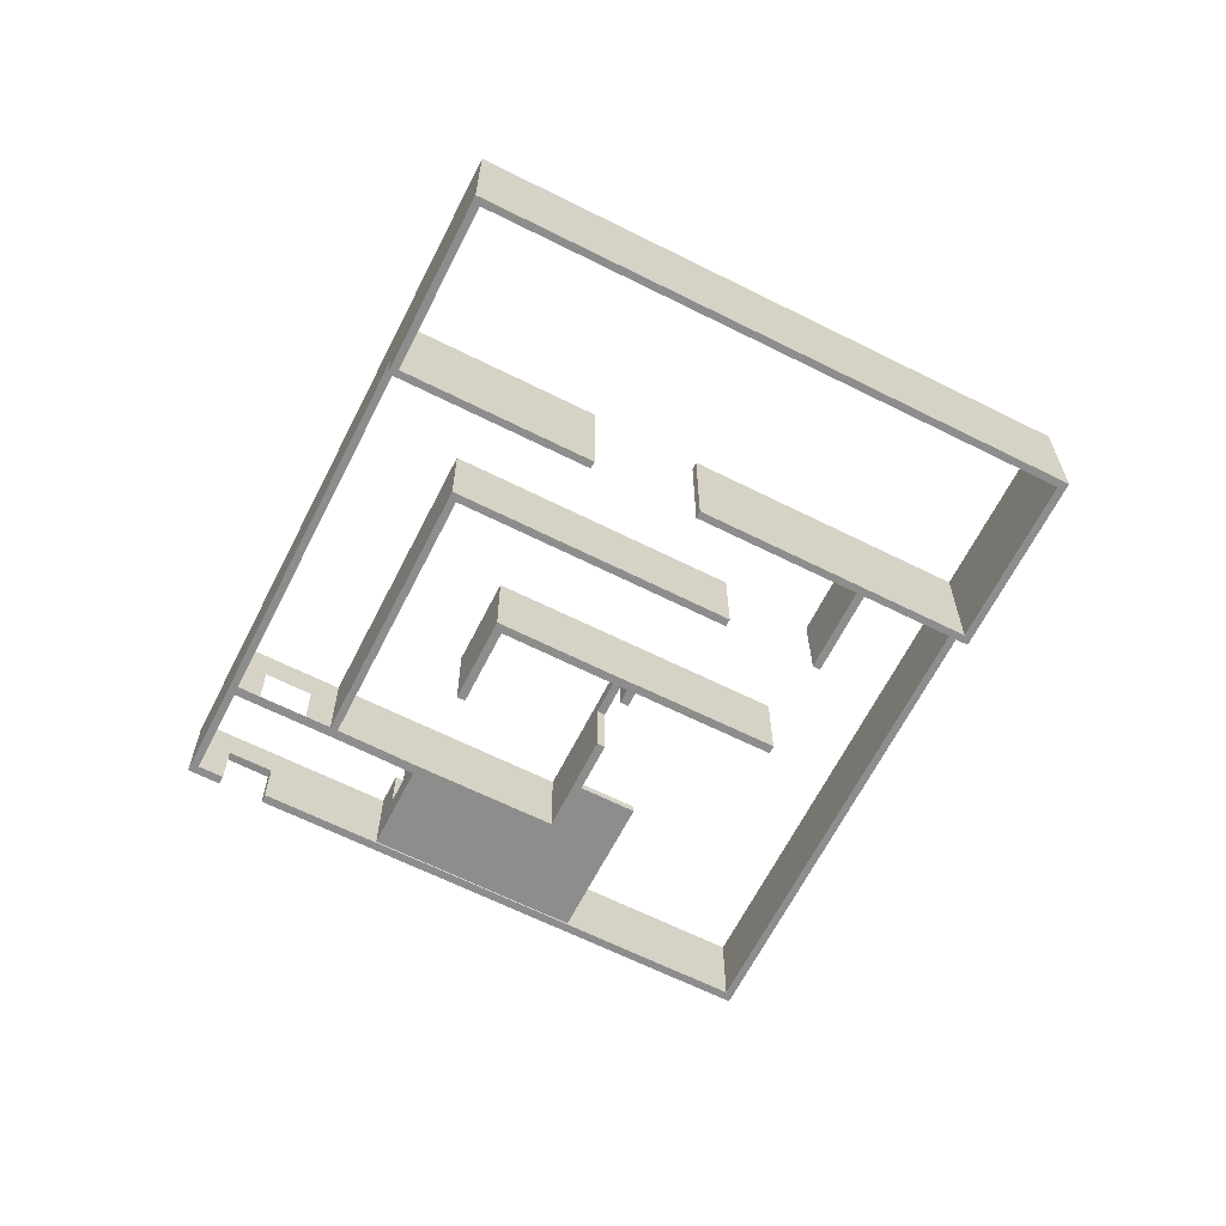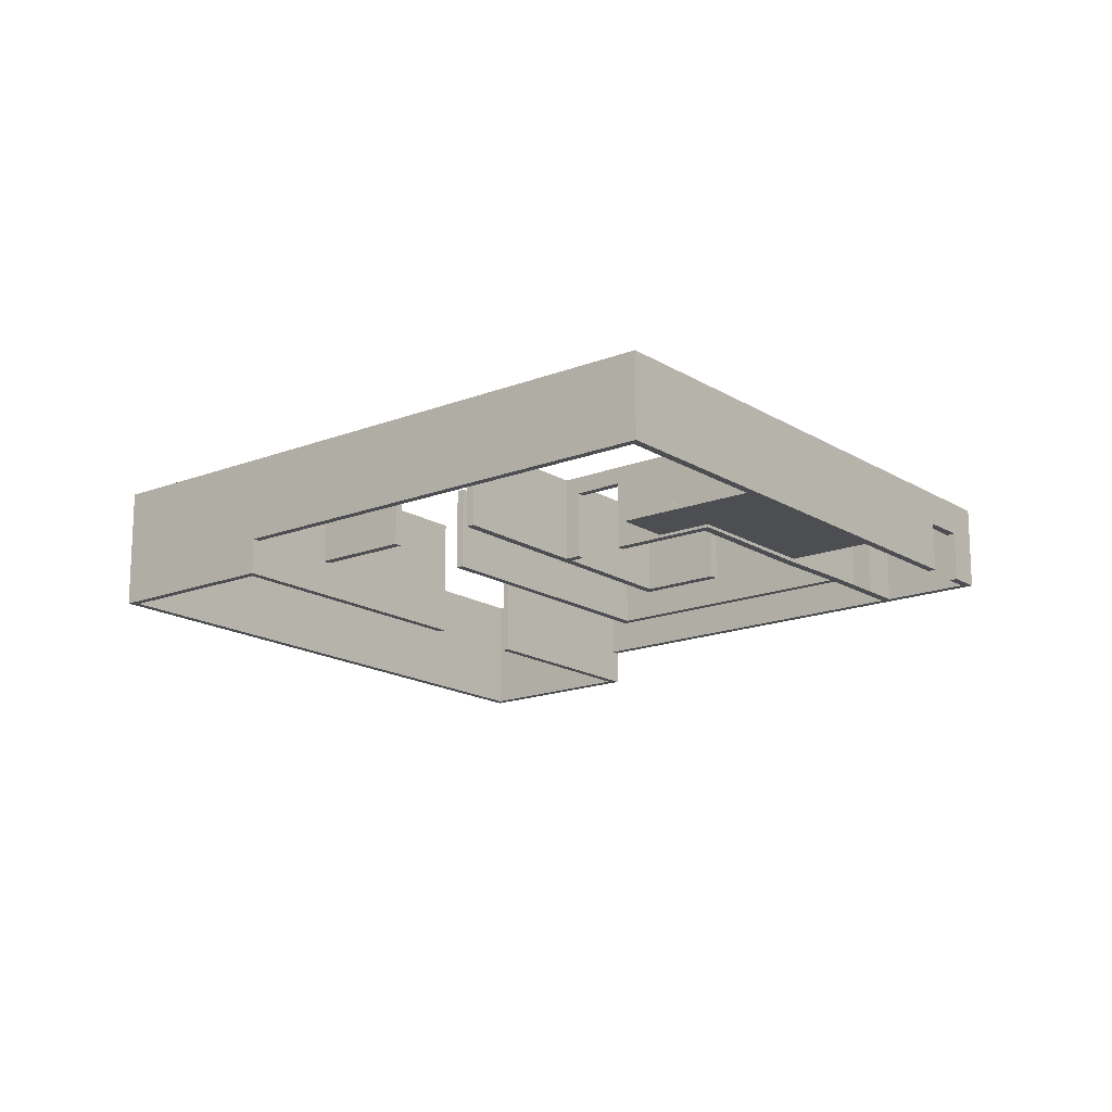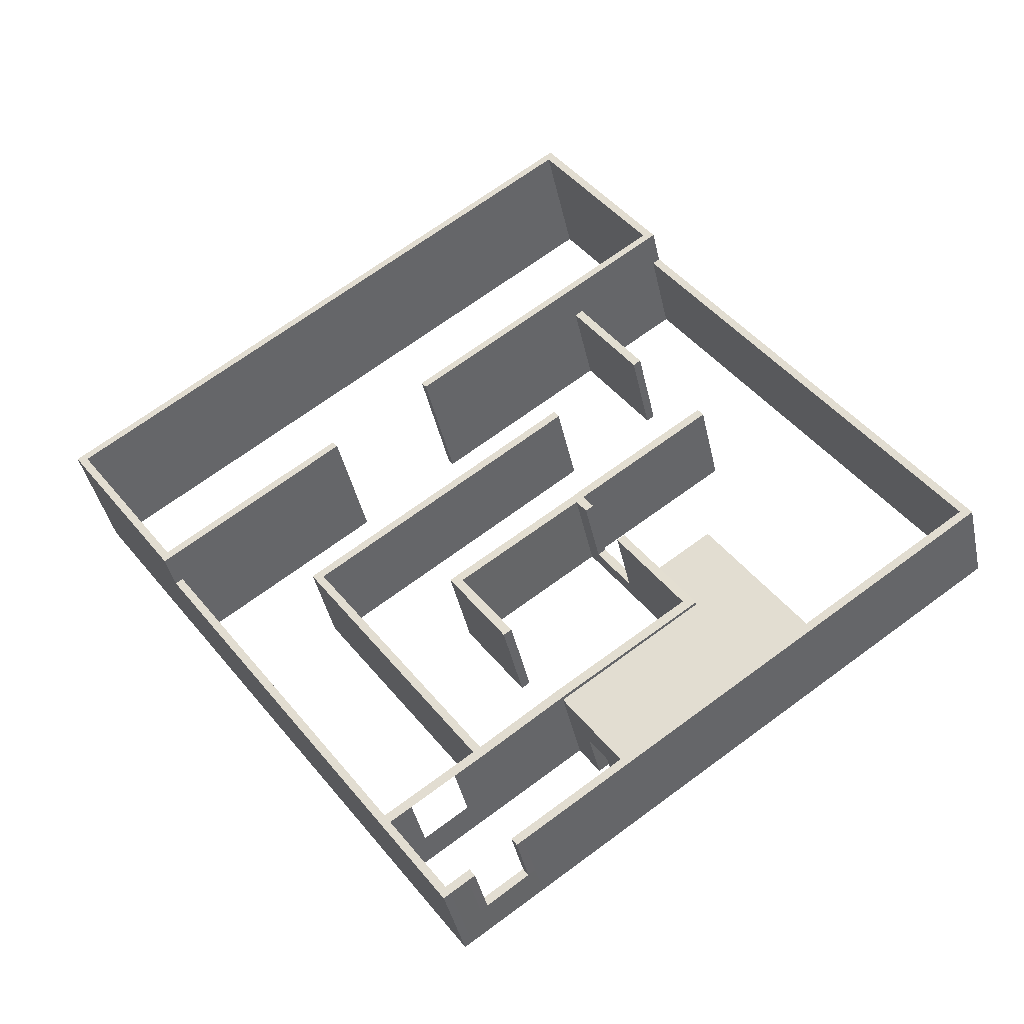
<metadata>
{"format":"obj","ext":"obj","renderer":"f3d","projection":"perspective","resolution":1024,"background":"white","views":[{"elev":-64.6,"azim":-62.1,"up":"+Y"},{"elev":-16.5,"azim":93.4,"up":"+Y"},{"elev":-40.0,"azim":11.9,"up":"+Z"}]}
</metadata>
<code>
g default1
v -55.43 -3.152 18.9
v -54.7 -3.152 19.42
v -55.43 6.719 18.9
v -54.7 6.719 19.42
v -10.6 6.719 -44.45
v -9.868 6.719 -43.93
v -10.6 -3.152 -44.45
v -9.868 -3.152 -43.93
v -11.17 6.719 -43.65
v -10.43 6.719 -43.13
v -10.43 -3.152 -43.13
v -11.17 -3.152 -43.65
v -7.962 6.719 -41.39
v -7.962 -3.152 -41.39
v -7.398 -3.152 -42.18
v -7.398 6.719 -42.18
v -3.634 6.719 -38.32
v -3.634 -3.152 -38.32
v -3.07 -3.152 -39.12
v -3.07 6.719 -39.12
v 45.77 6.719 -3.362
v 45.77 -3.152 -3.362
v 46.33 -3.152 -4.159
v 46.33 6.719 -4.159
v -8.671 6.719 -41.89
v -8.671 -3.152 -41.89
v -8.108 -3.152 -42.68
v -8.108 6.719 -42.68
v -2.911 6.719 -37.81
v -2.911 -3.152 -37.81
v -2.347 -3.152 -38.61
v -2.347 6.719 -38.61
v -8.671 2.854 -41.9
v -7.961 2.726 -41.39
v -7.397 2.79 -42.19
v -8.107 2.854 -42.69
v -3.633 2.726 -38.33
v -3.069 2.726 -39.13
v -2.346 2.726 -38.62
v -2.91 2.726 -37.82
v -54.93 6.719 18.19
v -54.2 6.719 18.71
v -54.2 -3.152 18.71
v -54.93 -3.152 18.19
v 2.744 6.719 59.01
v 2.744 -3.152 59.01
v 2.245 6.719 59.72
v 2.245 -3.152 59.72
v -42.23 -3.152 1.798
v -42.23 6.719 1.797
v -42.96 6.719 1.278
v -42.96 -3.152 1.278
v -43.47 6.719 1.992
v -42.73 6.719 2.512
v -42.73 -3.152 2.512
v -43.47 -3.152 1.992
v 14.71 -3.152 42.09
v 14.71 6.719 42.09
v 14.2 6.719 42.8
v 14.2 -3.152 42.8
v -23.41 -3.152 15.12
v -23.41 6.719 15.12
v -23.91 6.719 15.83
v -23.91 -3.152 15.83
v -13 -3.152 22.48
v -13.5 -3.152 23.2
v -13.5 6.719 23.2
v -13 6.719 22.48
v -42.96 -7.291 1.278
v -42.23 -7.291 1.798
v -42.73 -7.291 2.512
v -43.47 -7.291 1.992
v -54.2 -7.291 18.71
v -54.93 -7.291 18.19
v -54.7 -7.291 19.42
v -55.43 -7.291 18.9
v 2.744 -7.291 59.01
v 2.245 -7.291 59.72
v -23.41 -7.291 15.12
v -23.91 -7.291 15.83
v -13 -7.291 22.48
v -13.5 -7.291 23.2
v 14.71 -7.291 42.09
v 14.2 -7.291 42.8
v -1.108 6.719 -36.53
v -0.5437 6.719 -37.33
v -1.065 -3.152 -36.5
v -0.5011 -3.152 -37.3
v -0.3589 6.719 -36.01
v 0.205 6.719 -36.8
v 0.2409 -3.152 -36.78
v -0.323 -3.152 -35.98
v -26.67 6.719 -0.4135
v -26.63 -3.152 -0.3833
v -25.89 -3.152 0.1418
v -25.92 6.719 0.1164
v -26.13 6.719 -1.174
v -26.09 -3.152 -1.144
v -25.35 -3.152 -0.6187
v -25.38 6.719 -0.6441
v 13.97 -3.152 41.57
v 13.97 6.719 41.57
v 13.46 6.719 42.28
v 13.46 -3.152 42.28
v 13.46 -7.291 42.28
v 13.97 -7.291 41.57
v 47.07 6.719 -3.638
v 47.07 -3.152 -3.638
v 4.237 -3.152 34.68
v 4.237 6.719 34.68
v 3.731 6.719 35.39
v 3.731 -3.152 35.39
v 3.731 -7.291 35.39
v 4.237 -7.291 34.68
v 5.015 -3.152 35.23
v 5.015 -7.291 35.23
v 4.51 -7.291 35.94
v 4.51 -3.152 35.94
v 4.51 6.719 35.94
v 5.015 6.719 35.23
v 1.979 -3.153 18.72
v 1.943 6.719 18.69
v 1.405 6.719 19.45
v 1.441 -3.153 19.48
v 17.44 -3.154 16.09
v 17.41 6.815 16.07
v 18.19 6.819 16.62
v 18.22 -3.15 16.64
v 18.02 -3.154 15.28
v 17.98 6.815 15.25
v 18.76 6.819 15.81
v 18.8 -3.15 15.83
v -10.52 -3.349 -3.7
v -10.56 6.62 -3.725
v -9.986 6.62 -4.537
v -9.95 -3.349 -4.512
v -9.687 -3.343 -3.107
v -9.723 6.625 -3.132
v -9.148 6.625 -3.945
v -9.112 -3.343 -3.919
v 2.863 6.697 -20.92
v 2.899 -3.343 -20.89
v 2.061 -3.349 -21.49
v 2.025 6.691 -21.51
v 2.232 6.697 -20.03
v 2.268 -3.343 -20
v 1.43 -3.349 -20.59
v 1.394 6.691 -20.62
v 16.03 6.718 -10.26
v 16.06 -3.248 -10.24
v 16.7 -3.248 -11.13
v 16.66 6.721 -11.15
v -7.146 6.719 -28
v -7.104 -3.152 -27.97
v -6.362 -3.152 -27.45
v -6.398 6.719 -27.47
v -7.777 6.719 -27.11
v -7.029 6.719 -26.58
v -6.993 -3.152 -26.55
v -7.735 -3.152 -27.08
v -3.633 6.625 -11.74
v -4.47 6.62 -12.33
v -3.597 -3.343 -11.71
v -4.434 -3.349 -12.31
v 15.23 6.712 -10.83
v 15.27 -3.254 -10.8
v 15.9 -3.254 -11.69
v 15.86 6.715 -11.72
v 8.34 6.715 -1.091
v 8.376 -3.254 -1.066
v 9.173 -3.248 -0.5019
v 9.137 6.721 -0.5274
v 4.914 6.712 3.751
v 4.949 -3.254 3.776
v 5.746 -3.248 4.34
v 5.71 6.718 4.315
v 3.308 -3.254 6.025
v 3.242 6.715 6.042
v 3.824 6.715 5.234
v 3.89 -3.254 5.217
v 4.096 -3.247 6.638
v 4.056 6.722 6.618
v 4.638 6.722 5.821
v 4.679 -3.247 5.84
v 17.41 4.756 16.07
v 18.19 4.76 16.62
v 18.77 4.76 15.81
v 17.99 4.756 15.26
v 4.646 4.663 5.824
v 5.717 4.675 4.32
v 4.92 4.669 3.756
v 3.836 4.656 5.231
v -9.142 4.567 -3.94
v -3.626 4.567 -11.73
v -4.463 4.561 -12.33
v -9.979 4.561 -4.533
v -10.55 4.561 -3.72
v -9.716 4.567 -3.128
v 3.255 4.656 6.039
v 4.064 4.663 6.622
v 9.144 4.696 -0.5221
v 8.347 4.691 -1.086
v -16.47 -3.152 -34.6
v -16.47 6.719 -34.6
v -17.21 6.719 -35.12
v -17.21 -3.152 -35.12
v -17.1 6.719 -33.71
v -17.1 -3.152 -33.71
v -17.84 -3.152 -34.23
v -17.84 6.719 -34.23
v -14.26 6.719 -33.04
v -14.89 6.719 -32.14
v -14.88 -3.152 -32.14
v -14.25 -3.152 -33.03
v -9.447 6.719 -29.63
v -9.415 -3.152 -29.61
v -10.05 -3.152 -28.72
v -10.08 6.719 -28.74
v -10.07 4.569 -28.73
v -14.89 4.569 -32.14
v 46.5 6.719 -2.841
v 46.5 -3.152 -2.841
v 2 6.719 58.48
v 2.004 -3.152 58.49
v 2.004 -7.291 58.49
v 1.5 6.719 59.19
v 1.504 -3.152 59.19
v 1.504 -7.291 59.19
v -9.431 4.577 -29.62
v -14.26 4.577 -33.03
g initialShadingGroup1 polySurface17 polySurface26 polySurface1
f 2 4 3 1
f 9 10 6 5
f 5 6 8 7
f 7 8 11 12
f 21 22 23 24
f 12 9 5 7
f 53 54 50 51
f 57 58 59 60
f 69 70 71 72
f 56 53 51 52
f 25 33 34 13
f 26 27 15 14
f 35 36 28 16
f 28 25 13 16
f 93 94 95 96
f 87 88 91 92
f 86 88 31 39 32
f 32 29 85 86
f 34 35 16 13
f 18 37 38 19
f 33 25 10 11 26
f 11 8 27 26
f 6 28 36 27 8
f 6 10 25 28
f 40 37 18 30
f 18 19 31 30
f 19 38 39 31
f 20 17 29 32
f 34 33 26 14
f 14 15 35 34
f 27 36 35 15
f 35 34 13 16
f 39 38 20 32
f 17 37 40 29
f 38 37 34 35
f 37 17 13 34
f 17 20 16 13
f 20 38 35 16
f 3 4 42 41
f 46 45 47 48
f 74 73 75 76
f 1 3 41 44
f 224 223 45 46
f 223 226 47 45
f 226 227 48 47
f 228 225 77 78
f 203 204 207 208
f 210 207 204 205
f 209 210 205 206
f 206 203 208 209
f 41 42 54 53
f 55 54 42 43
f 72 71 73 74
f 44 41 53 56
f 49 50 62 61
f 50 54 63 62
f 54 55 64 63
f 71 70 79 80
f 105 106 83 84
f 223 224 46 45
f 102 103 59 58
f 23 24 107 108
f 66 67 68 65
f 62 63 64 61
f 52 49 70 69
f 56 52 69 72
f 2 1 76 75
f 1 44 74 76
f 225 224 46 77
f 46 48 78 77
f 48 227 228 78
f 55 43 73 71
f 44 56 72 74
f 49 61 79 70
f 61 64 80 79
f 64 55 71 80
f 66 65 81 82
f 106 101 57 83
f 57 60 84 83
f 46 224 225 77
f 86 85 89 90
f 30 31 88 87
f 40 30 87 85 29
f 90 91 88 86
f 90 89 21 24
f 24 23 91 90
f 92 91 23 22
f 89 92 22 21
f 97 98 94 93
f 98 99 95 94
f 100 97 93 96
f 204 203 208 207
f 154 155 159 160
f 155 156 158 159
f 156 153 157 158
f 187 188 130 131
f 109 110 120 115
f 110 111 119 120
f 111 112 118 119
f 117 118 112 113
f 113 114 116 117
f 114 109 115 116
f 22 21 24 23
f 21 221 107 24
f 221 222 108 107
f 222 22 23 108
f 65 68 110 109
f 68 67 111 110
f 67 66 112 111
f 113 112 66 82
f 82 81 114 113
f 65 109 114 81
f 116 115 101 106
f 117 116 106 105
f 105 104 118 117
f 119 118 104 103
f 120 119 103 102
f 115 120 102 101
f 121 99 100 122
f 100 96 123 122
f 95 124 123 96
f 95 99 121 124
f 123 124 121 122
f 196 197 134 135
f 126 127 131 130
f 127 186 187 131
f 128 125 129 132
f 126 185 186 127
f 197 198 138 134
f 138 139 135 134
f 141 142 143 144
f 140 137 133 136
f 198 199 178 138
f 178 179 139 138
f 179 192 193 139
f 180 177 137 140
f 149 150 151 152
f 146 147 143 142
f 159 158 156 155
f 148 145 141 144
f 166 167 151 150
f 152 151 167 168
f 168 165 149 152
f 158 157 97 100
f 159 158 100 99
f 160 159 99 98
f 157 160 98 97
f 158 159 147 148
f 148 144 156 158
f 143 155 156 144
f 143 147 159 155
f 89 85 87 92
f 153 156 155 154
f 147 146 145 148
f 162 161 194 195
f 135 139 161 162
f 139 193 194 161
f 140 136 164 163
f 195 196 135 162
f 145 146 166 165
f 146 142 167 166
f 167 142 141 168
f 141 145 165 168
f 202 165 166 170
f 166 150 171 170
f 150 149 201 171
f 149 165 169 172
f 199 200 182 178
f 182 183 179 178
f 176 190 191 173
f 184 181 177 180
f 200 185 126 182
f 126 130 183 182
f 130 188 189 183
f 129 125 181 184
f 183 189 190 176
f 184 180 174 175
f 191 192 179 173
f 179 183 176 173
f 170 171 201 202
f 186 185 125 128
f 187 186 128 132
f 129 188 187 132
f 189 188 129 184
f 190 189 184 175
f 191 190 175 174
f 180 192 191 174
f 193 192 180 140
f 194 193 140 163
f 195 194 163 164
f 136 196 195 164
f 133 197 196 136
f 137 198 197 133
f 177 199 198 137
f 181 200 199 177
f 125 185 200 181
f 201 149 172
f 191 190 176 173
f 165 202 169
f 202 201 190 191
f 201 172 176 190
f 172 169 173 176
f 169 202 191 173
f 10 204 203 11
f 205 204 10 9
f 206 205 9 12
f 12 11 203 206
f 208 207 50 49
f 209 208 49 52
f 52 51 210 209
f 51 50 207 210
f 216 217 213 214
f 218 215 211 212
f 212 211 204 207
f 213 220 207 208
f 214 213 208 203
f 204 230 214 203
f 153 229 215
f 154 160 217 216
f 160 157 219 217
f 157 153 215 218
f 219 157 218
f 220 219 218 212
f 207 220 212
f 101 102 21 22
f 102 58 221 21
f 58 57 222 221
f 57 101 22 222
f 103 104 224 223
f 60 59 45 46
f 59 103 223 45
f 104 105 225 224
f 105 84 77 225
f 84 60 46 77
f 42 4 226 223
f 4 2 227 226
f 228 227 2 75
f 75 73 225 228
f 43 224 225 73
f 43 42 223 224
f 153 154 216 229
f 211 230 204
f 211 215 229 230
g default1
v 18.4 -2.912 -1.602
v 22.32 -2.912 -7.165
v 18.4 -1.912 -1.602
v 22.32 -1.912 -7.165
v 12.75 -1.912 -5.583
v 16.67 -1.912 -11.15
v 12.75 -2.912 -5.583
v 16.67 -2.912 -11.15
g initialShadingGroup1 polySurface17 polySurface1 polySurface27
f 231 232 234 233
f 233 234 236 235
f 235 236 238 237
f 237 238 232 231
f 232 238 236 234
f 237 231 233 235
g default1
v 16.67 -2.91 -11.14
v 22.73 -2.91 -19.74
v 16.67 0.9126 -11.14
v 22.73 0.9126 -19.74
v 1.875 0.9126 -21.56
v 7.932 0.9126 -30.16
v 1.875 -2.91 -21.56
v 7.932 -2.91 -30.16
v 16.67 -0.9989 -11.14
v 22.73 -0.9989 -19.74
v 7.932 -0.9989 -30.16
v 1.875 -0.9989 -21.56
v 1.875 -0.04318 -21.56
v 7.932 -0.04318 -30.16
v 22.73 -0.04318 -19.74
v 16.67 -0.04318 -11.14
v 16.67 -1.955 -11.14
v 22.73 -1.955 -19.74
v 7.932 -1.955 -30.16
v 1.875 -1.955 -21.56
v 1.875 0.4347 -21.56
v 7.932 0.4347 -30.16
v 22.73 0.4347 -19.74
v 16.67 0.4347 -11.14
v 16.67 -0.5211 -11.14
v 22.73 -0.5211 -19.74
v 7.932 -0.5211 -30.16
v 1.875 -0.5211 -21.56
v 7.932 -1.477 -30.16
v 22.73 -1.477 -19.74
v 16.67 -1.477 -11.14
v 1.875 -1.477 -21.56
v 16.67 -2.433 -11.14
v 22.73 -2.433 -19.74
v 7.932 -2.433 -30.16
v 1.875 -2.433 -21.56
v 17.08 -0.5211 -10.85
v 23.14 -0.5211 -19.44
v 23.51 -0.04318 -19.18
v 17.45 -0.04318 -10.59
v 17.08 -1.955 -10.85
v 23.14 -1.955 -19.44
v 23.14 -1.477 -19.44
v 17.08 -1.477 -10.85
v 23.51 0.4347 -19.18
v 17.45 0.4347 -10.59
v 17.08 -2.433 -10.85
v 23.14 -2.433 -19.44
v 17.08 -0.9989 -10.85
v 23.14 -0.9989 -19.44
v 17.08 -2.91 -10.85
v 23.14 -2.91 -19.44
v 18.29 -0.5211 -9.995
v 24.35 -0.5211 -18.59
v 24.35 -0.04318 -18.59
v 18.29 -0.04318 -9.995
v 17.51 -1.955 -10.54
v 23.57 -1.955 -19.14
v 23.57 -1.477 -19.14
v 17.51 -1.477 -10.54
v 17.51 -2.433 -10.54
v 23.57 -2.433 -19.14
v 17.51 -0.9989 -10.54
v 23.57 -0.9989 -19.14
v 17.51 -2.91 -10.54
v 23.57 -2.91 -19.14
v 17.92 -1.955 -10.25
v 23.98 -1.955 -18.85
v 23.98 -1.477 -18.85
v 17.92 -1.477 -10.25
v 17.92 -2.433 -10.25
v 23.98 -2.433 -18.85
v 19.13 -0.9989 -9.407
v 25.18 -0.9989 -18
v 25.18 -0.5211 -18
v 19.13 -0.5211 -9.407
v 17.92 -2.91 -10.25
v 23.98 -2.91 -18.85
v 18.33 -1.955 -9.972
v 24.38 -1.955 -18.57
v 26.01 -1.477 -17.42
v 19.95 -1.477 -8.825
v 18.33 -2.433 -9.972
v 24.38 -2.433 -18.57
v 26.01 -0.9989 -17.42
v 19.95 -0.9989 -8.825
v 18.33 -2.91 -9.972
v 24.38 -2.91 -18.57
v 20.76 -1.955 -8.255
v 26.82 -1.955 -16.85
v 26.82 -1.477 -16.85
v 20.76 -1.477 -8.255
v 18.72 -2.433 -9.695
v 24.77 -2.433 -18.29
v 18.72 -2.91 -9.695
v 24.77 -2.91 -18.29
v 21.52 -2.433 -7.722
v 27.58 -2.433 -16.32
v 27.58 -1.955 -16.32
v 21.52 -1.955 -7.722
v 19.15 -2.91 -9.39
v 25.21 -2.91 -17.99
v 22.3 -2.91 -7.17
v 28.36 -2.91 -15.77
v 28.36 -2.433 -15.77
v 22.3 -2.433 -7.17
g initialShadingGroup1 polySurface17 polySurface1 polySurface28
f 291 292 293 294
f 241 242 244 243
f 251 252 265 266
f 245 246 240 239
f 264 265 252 253
f 266 263 254 251
f 327 328 329 330
f 256 257 267 268
f 270 267 257 258
f 258 255 269 270
f 259 260 252 251
f 253 252 260 261
f 278 277 283 284
f 251 254 262 259
f 335 336 337 338
f 272 273 257 256
f 258 257 273 274
f 274 271 255 258
f 243 244 260 259
f 261 260 244 242
f 262 261 242 241
f 259 262 241 243
f 311 312 313 314
f 248 249 265 264
f 266 265 249 250
f 250 247 263 266
f 268 267 249 248
f 320 319 323 324
f 270 269 247 250
f 250 249 267 270
f 341 342 343 344
f 240 246 273 272
f 274 273 246 245
f 245 239 271 274
f 264 253 277 276
f 254 263 275 278
f 256 268 281 280
f 269 255 279 282
f 253 261 283 277
f 261 262 284 283
f 262 254 278 284
f 272 256 280 286
f 255 271 285 279
f 248 264 276 288
f 263 247 287 275
f 268 248 288 281
f 247 269 282 287
f 239 240 290 289
f 240 272 286 290
f 271 239 289 285
f 276 277 293 292
f 277 278 294 293
f 278 275 291 294
f 280 281 297 296
f 282 279 295 298
f 286 280 296 300
f 279 285 299 295
f 288 276 292 302
f 275 287 301 291
f 281 288 302 297
f 287 282 298 301
f 289 290 304 303
f 290 286 300 304
f 285 289 303 299
f 296 297 307 306
f 298 295 305 308
f 300 296 306 310
f 295 299 309 305
f 302 292 313 312
f 292 291 314 313
f 291 301 311 314
f 297 302 312 307
f 301 298 308 311
f 303 304 316 315
f 304 300 310 316
f 299 303 315 309
f 306 307 319 318
f 308 305 317 320
f 310 306 318 322
f 305 309 321 317
f 307 312 323 319
f 312 311 324 323
f 311 308 320 324
f 315 316 326 325
f 316 310 322 326
f 309 315 325 321
f 318 319 329 328
f 319 320 330 329
f 320 317 327 330
f 322 318 328 332
f 317 321 331 327
f 325 326 334 333
f 326 322 332 334
f 321 325 333 331
f 332 328 337 336
f 328 327 338 337
f 327 331 335 338
f 333 334 340 339
f 334 332 336 340
f 331 333 339 335
f 339 340 342 341
f 340 336 343 342
f 336 335 344 343
f 335 339 341 344
g default1
v 16.66 5.25 -11.14
v 17.67 5.25 -14.91
v 16.66 6.723 -11.14
v 17.67 6.723 -14.91
v 1.885 6.723 -21.56
v 5.121 6.723 -23.75
v 1.885 5.25 -21.56
v 5.121 5.25 -23.75
v 6.951 5.25 -26.35
v 19.5 5.25 -17.51
v 6.951 6.723 -26.35
v 19.5 6.723 -17.51
v 7.924 5.25 -30.13
v 22.7 5.25 -19.72
v 7.924 6.723 -30.13
v 22.7 6.723 -19.72
v 18.77 5.25 -14.14
v 18.77 6.723 -14.14
v 20.6 5.25 -16.73
v 20.6 6.723 -16.73
v 3.992 6.723 -24.55
v 3.992 5.25 -24.55
v 5.822 6.723 -27.14
v 5.822 5.25 -27.14
v 1.885 0.889 -21.56
v 4.964 0.889 -23.86
v 17.83 0.889 -14.8
v 16.66 0.889 -11.14
v 18.77 0.889 -14.14
v 3.992 0.889 -24.55
v 6.794 0.889 -26.46
v 19.66 0.889 -17.4
v 7.924 0.889 -30.13
v 22.7 0.889 -19.72
v 20.6 0.889 -16.73
v 5.822 0.889 -27.14
g initialShadingGroup1 polySurface17 polySurface1 polySurface29
f 345 361 362 347
f 347 348 350 349
f 349 365 366 351
f 369 370 371 372
f 358 357 359 360
f 351 345 347 349
f 346 352 353 354
f 352 350 355 353
f 350 348 356 355
f 348 346 354 356
f 376 375 377 378
f 368 367 359 357
f 355 356 360 359
f 364 363 358 360
f 372 371 373
f 346 348 362 361
f 348 347 362
f 356 354 363 364
f 376 378 379
f 360 356 364
f 349 350 365
f 350 352 366 365
f 370 369 374
f 353 355 367 368
f 355 359 367
f 377 375 380
f 352 346 371 370
f 345 351 369 372
f 346 361 373 371
f 361 345 372 373
f 351 366 374 369
f 366 352 370 374
f 354 353 375 376
f 357 358 378 377
f 358 363 379 378
f 363 354 376 379
f 353 368 380 375
f 368 357 377 380
g default1
v 11.82 -3.15 25.69
v 11.79 6.723 25.66
v 11.25 6.723 26.42
v 11.29 -3.15 26.45
v 11.04 -3.154 25.13
v 11.01 6.719 25.11
v 10.47 6.719 25.87
v 10.51 -3.154 25.9
v 4.237 6.717 34.68
v 4.272 -3.154 34.71
v 5.051 -3.15 35.26
v 5.015 6.721 35.23
g initialShadingGroup1 polySurface17 polySurface1 polySurface30
f 381 382 383 384
f 386 387 383 382
f 389 390 391 392
f 388 385 381 384
f 387 388 390 389
f 388 384 391 390
f 384 383 392 391
f 383 387 389 392
f 386 385 388 387
f 382 381 385 386

</code>
